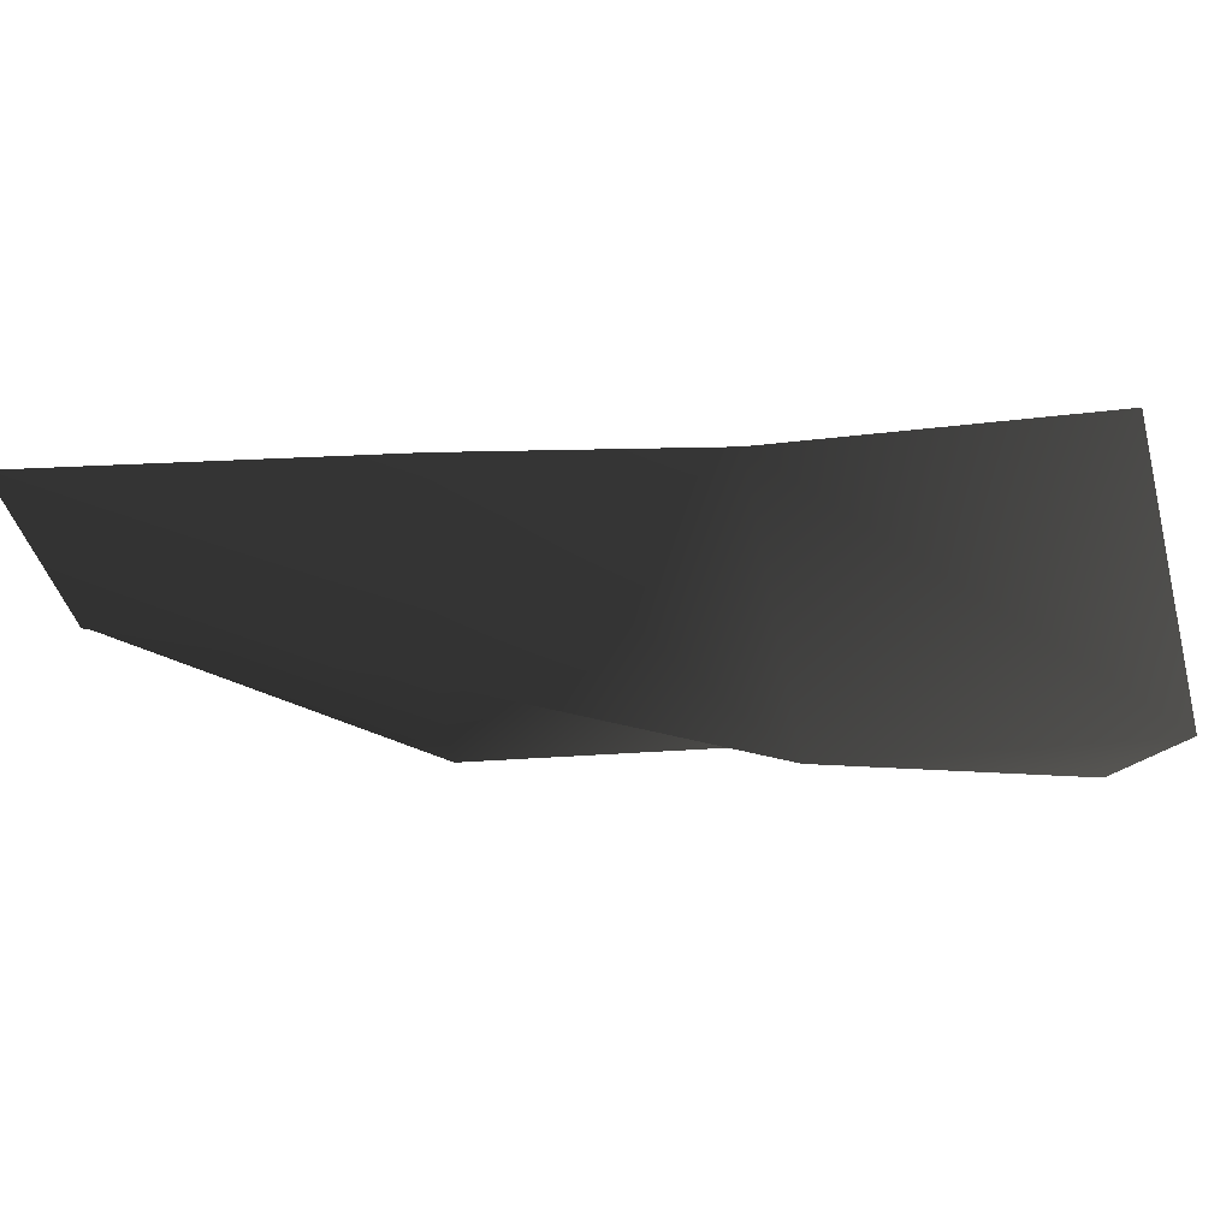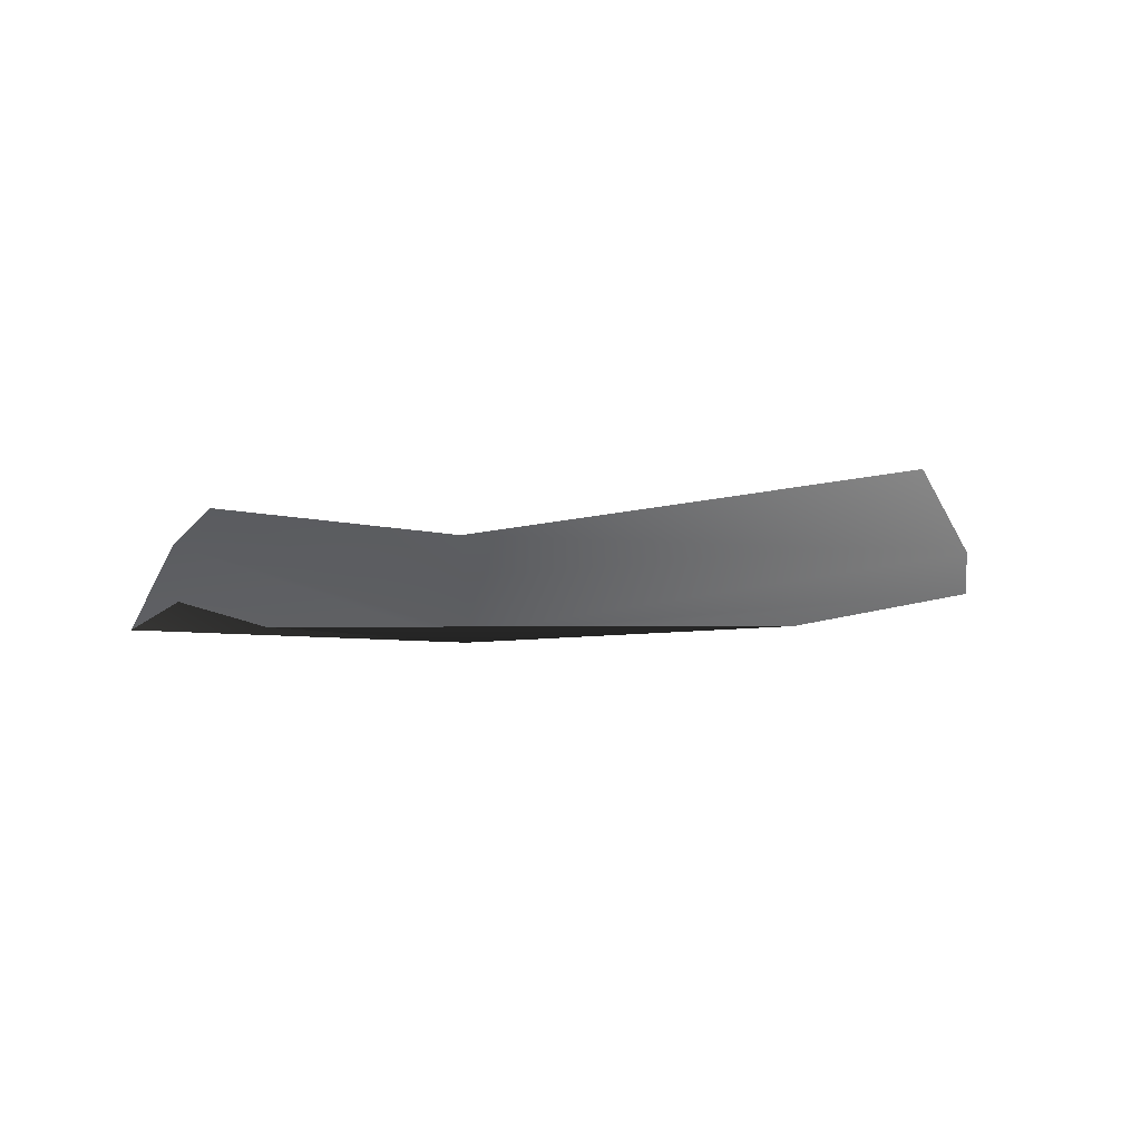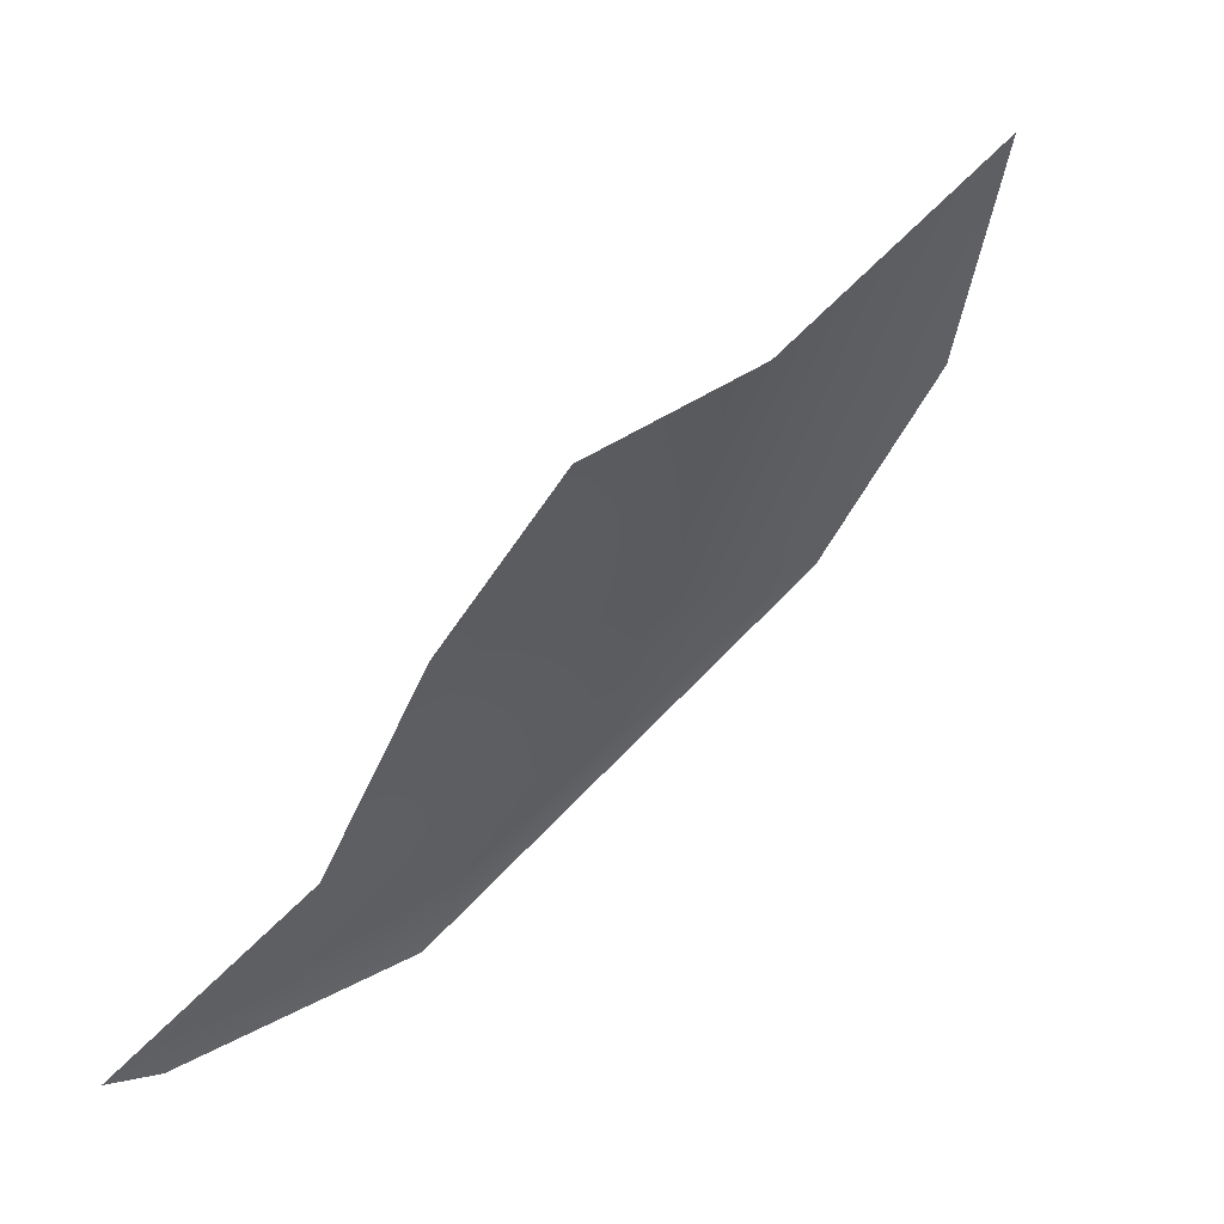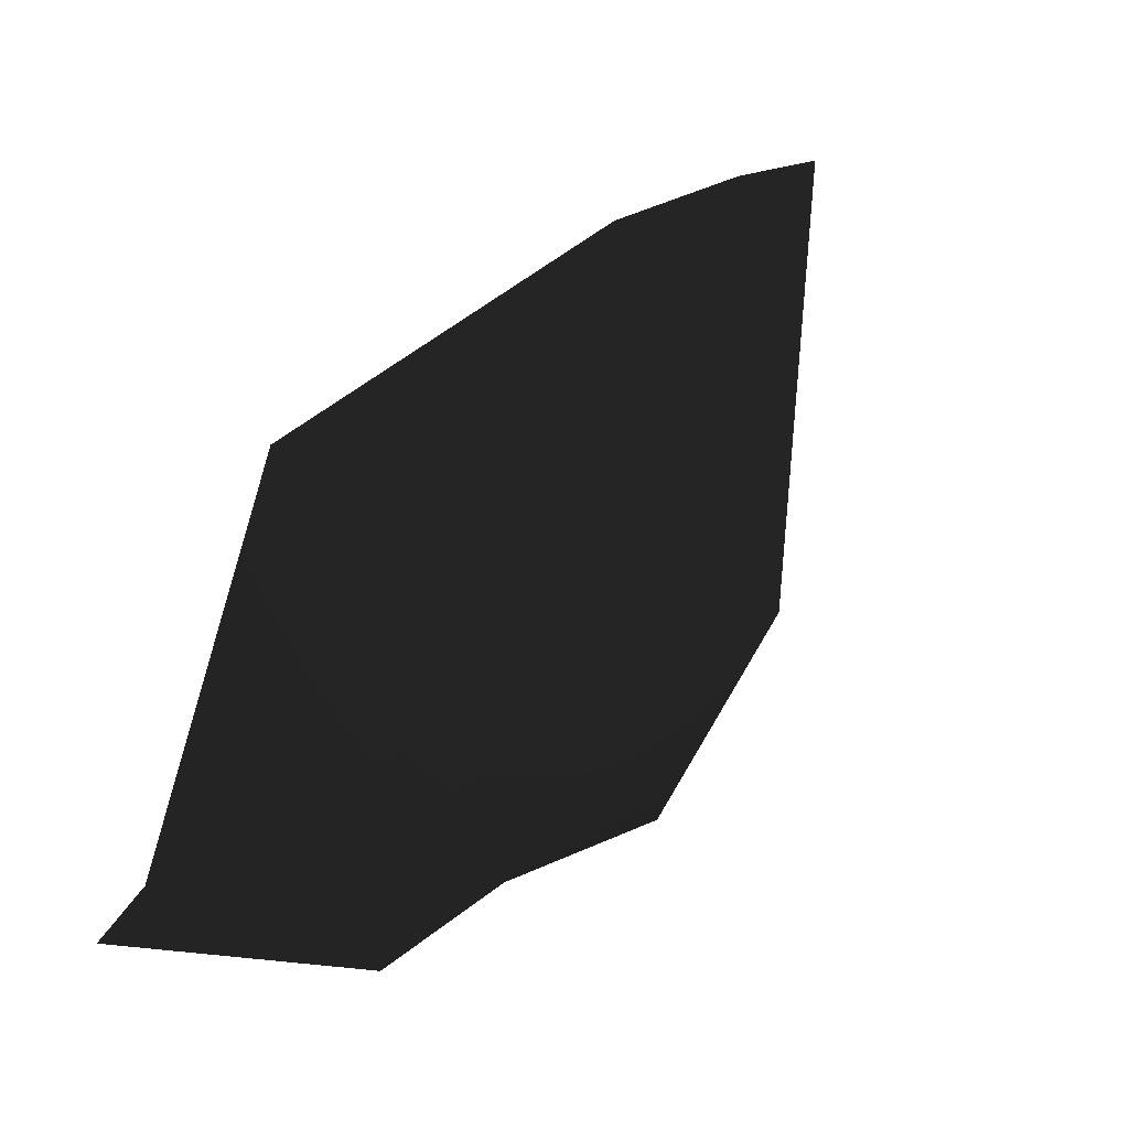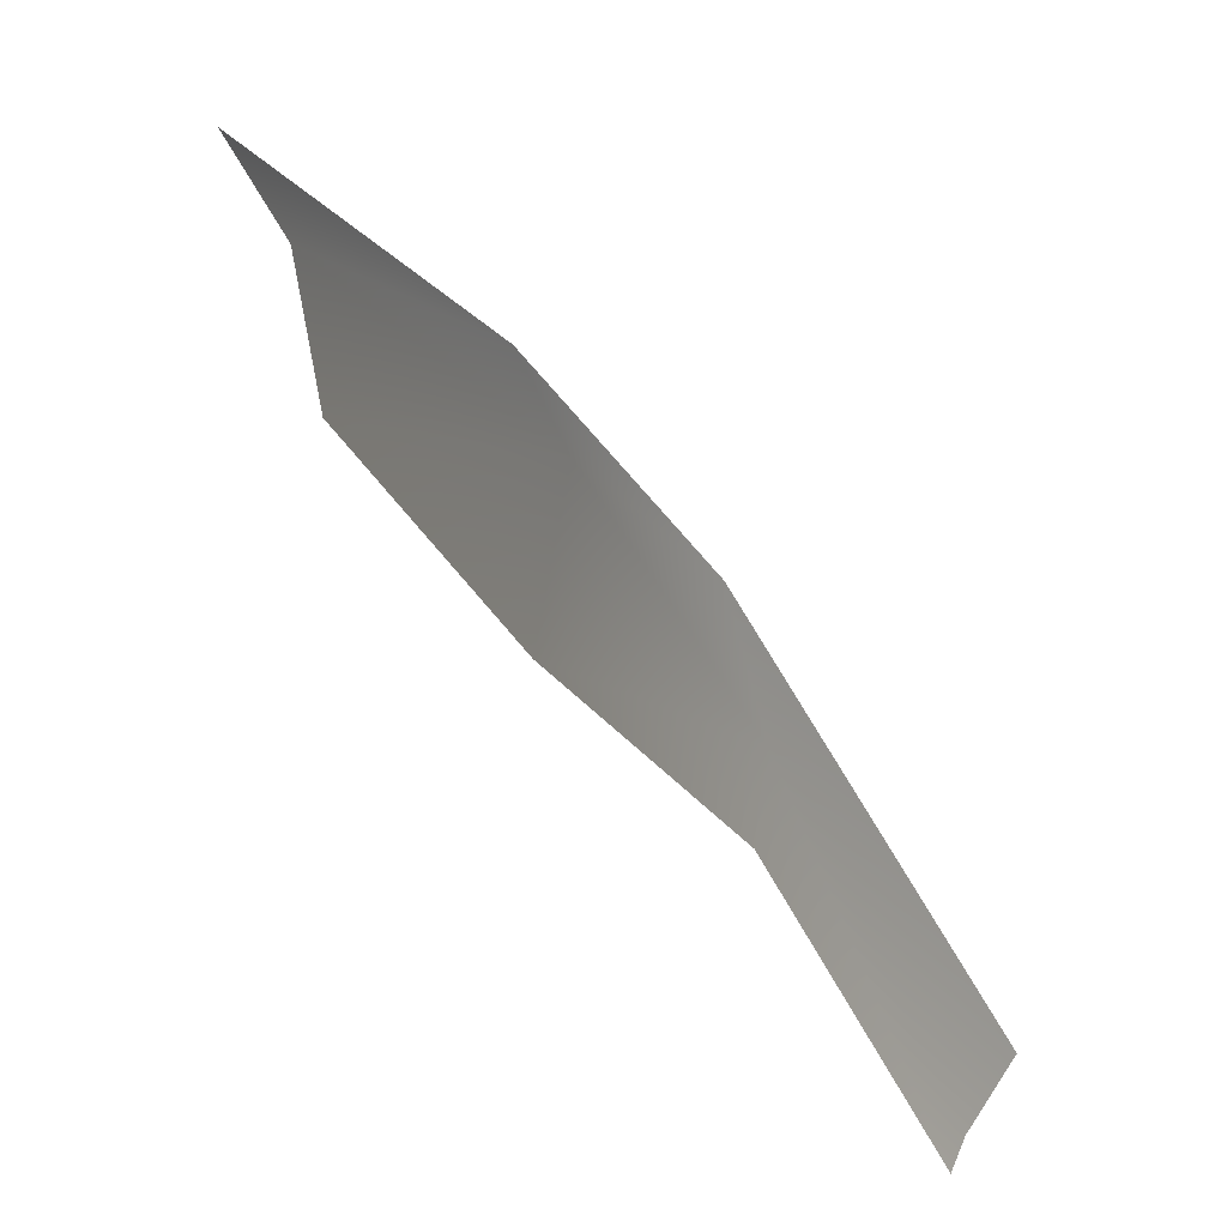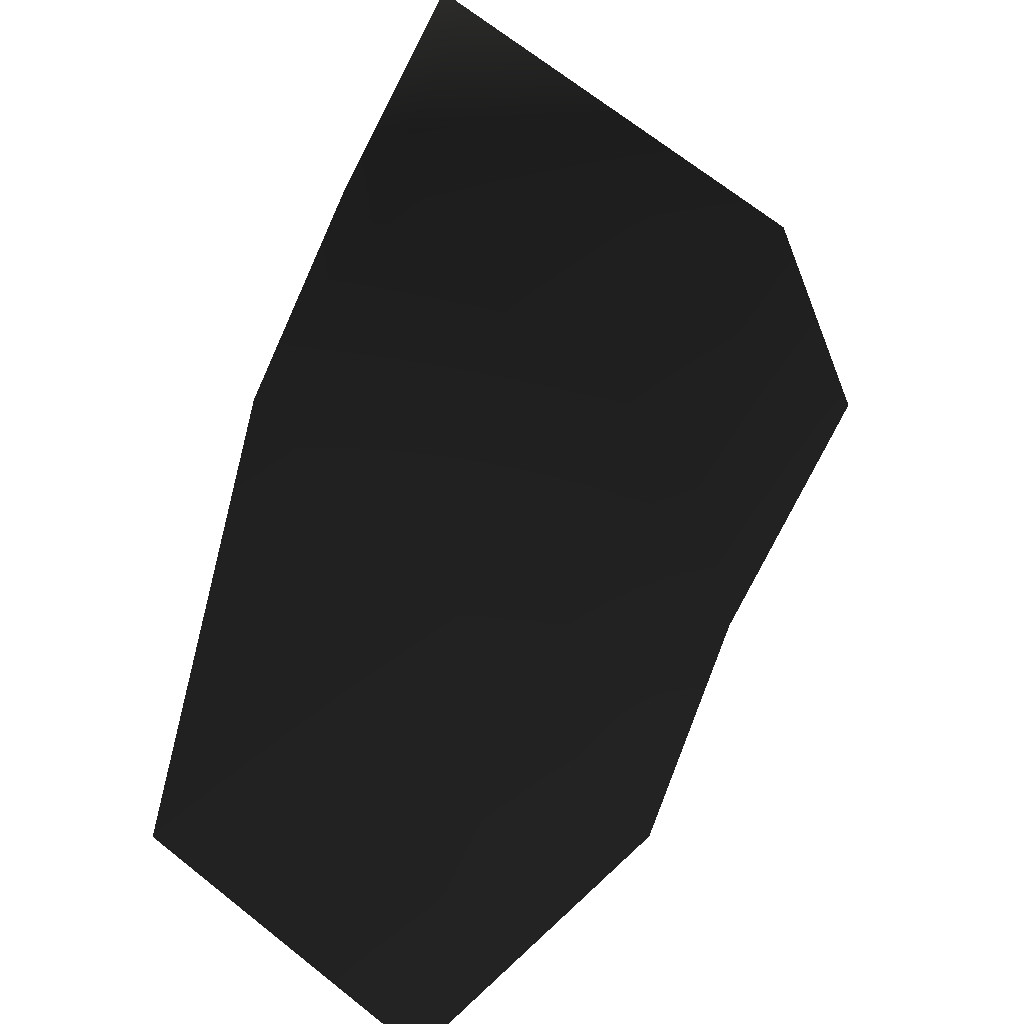
<metadata>
{"format":"obj","ext":"obj","renderer":"f3d","projection":"perspective","resolution":1024,"background":"white","views":[{"elev":74.1,"azim":-117.3,"up":"+Y"},{"elev":-50.0,"azim":87.0,"up":"+Z"},{"elev":-24.8,"azim":141.1,"up":"+Z"},{"elev":-70.1,"azim":159.6,"up":"+Z"},{"elev":68.3,"azim":108.0,"up":"+Y"},{"elev":-44.0,"azim":-151.2,"up":"+Z"}]}
</metadata>
<code>
v -1.073 -0.1483 1.836
v -1.164 0.4962 1.879
v -0.8596 0.5297 1.15
v -0.6564 -0.1473 1.183
v -0.3861 0.5279 0.5837
v -0.3861 -0.1507 0.582
v 0.2077 0.03777 -0.008394
v 0.1578 0.1866 -0.008395
v -0.5439 1.643 1.132
v -0.7839 1.64 1.748
v 0.2077 1.096 -0.008394
v -0.2856 1.548 0.6813
g P_DS_Bush_02_(8)_671_25
f 1 3 2
f 1 4 3
f 4 5 3
f 4 6 5
f 5 6 7
f 5 7 8
f 2 3 9
f 2 9 10
f 5 8 11
f 5 11 12
f 3 12 9
f 3 5 12

</code>
